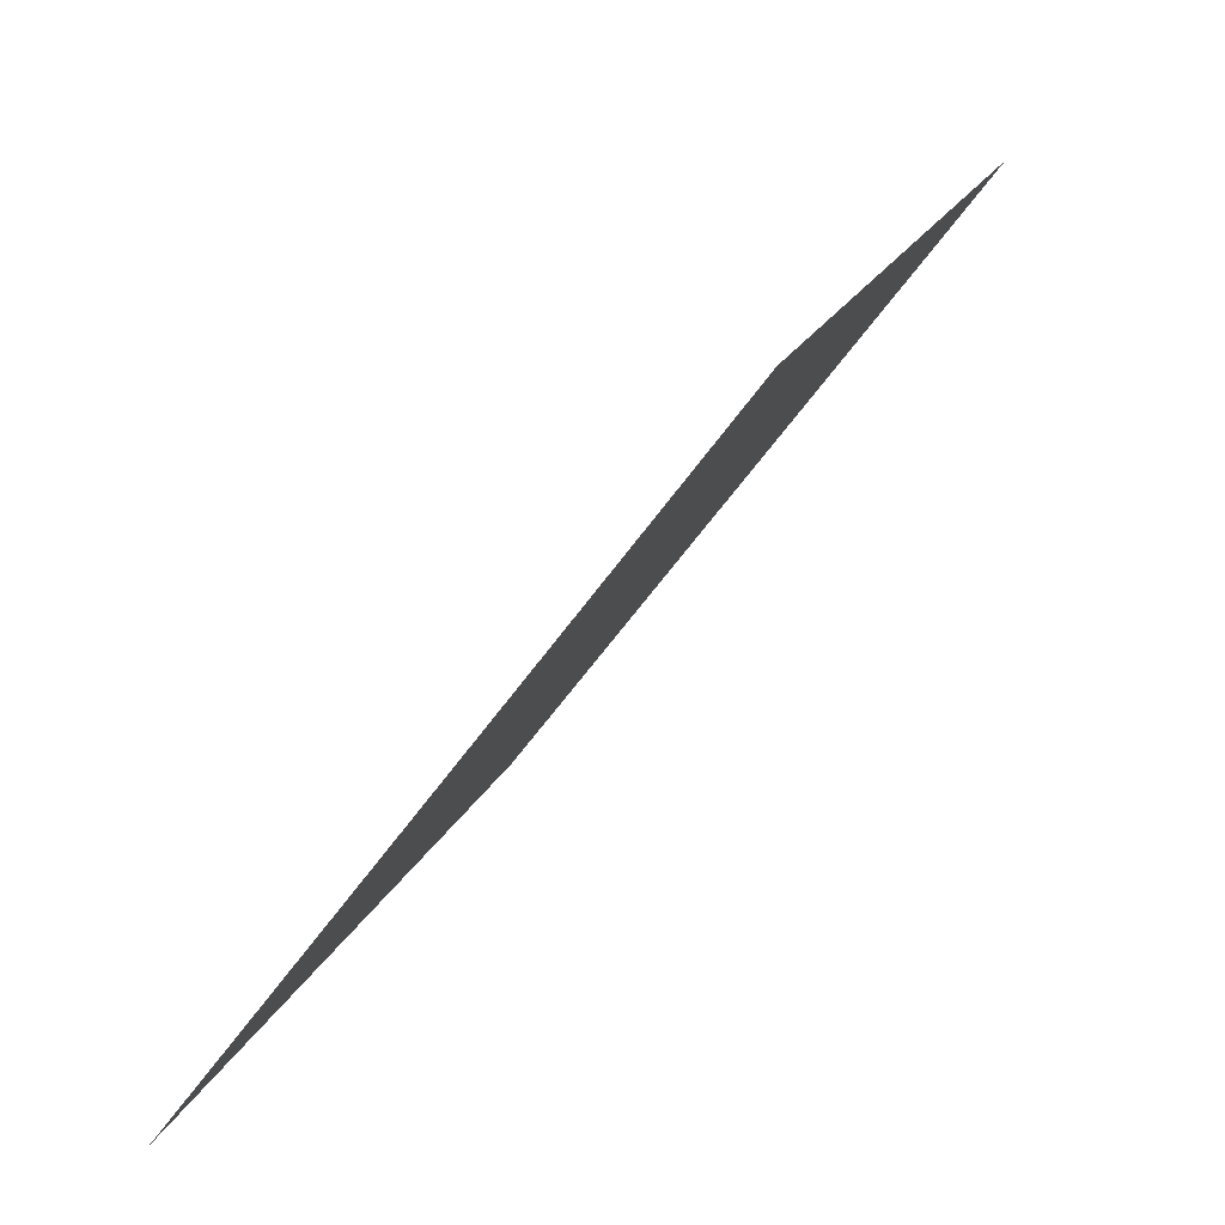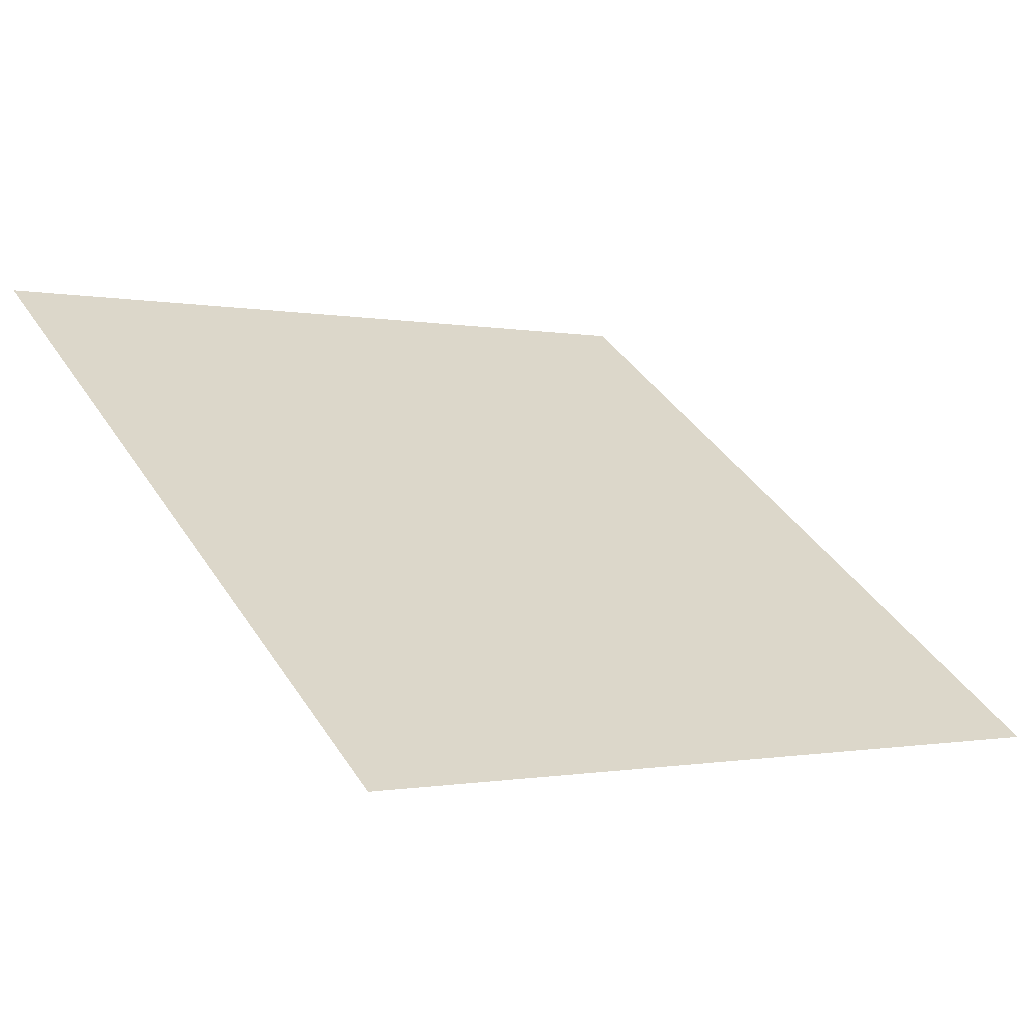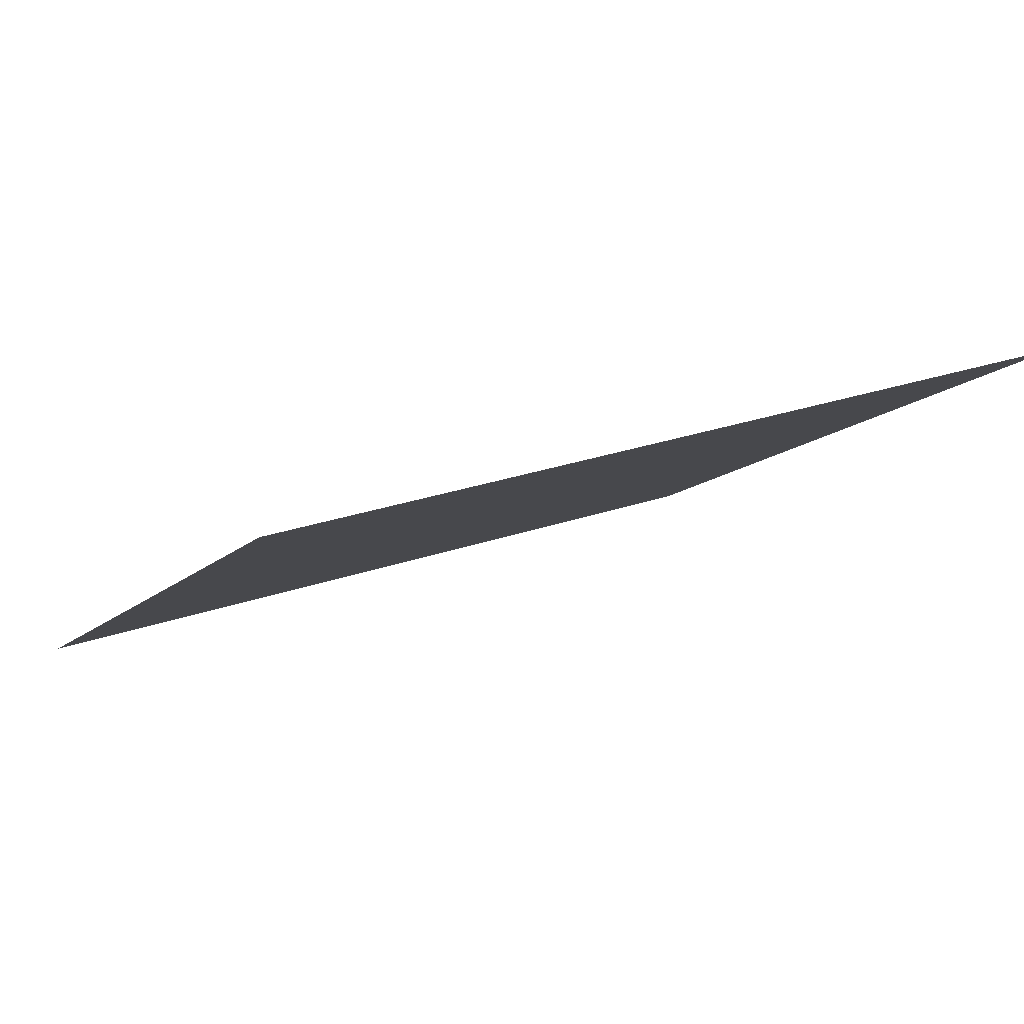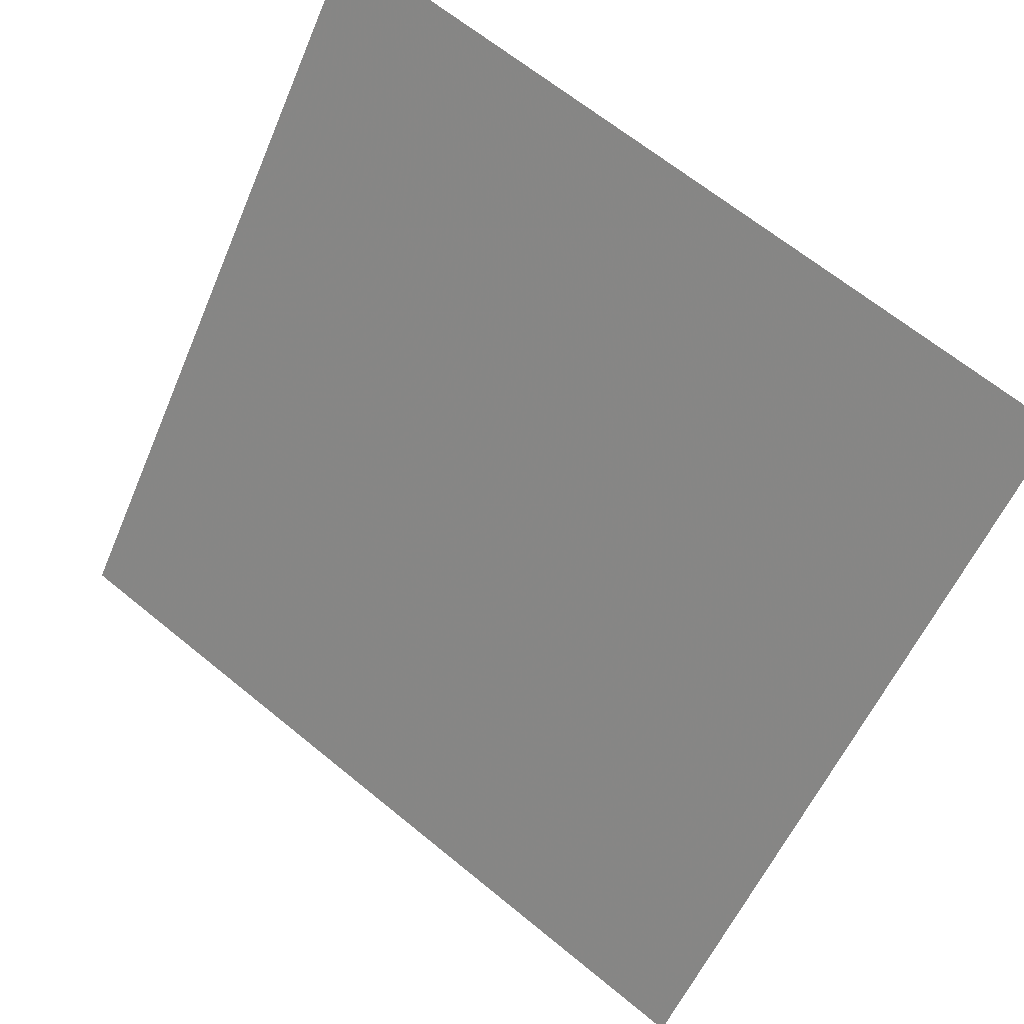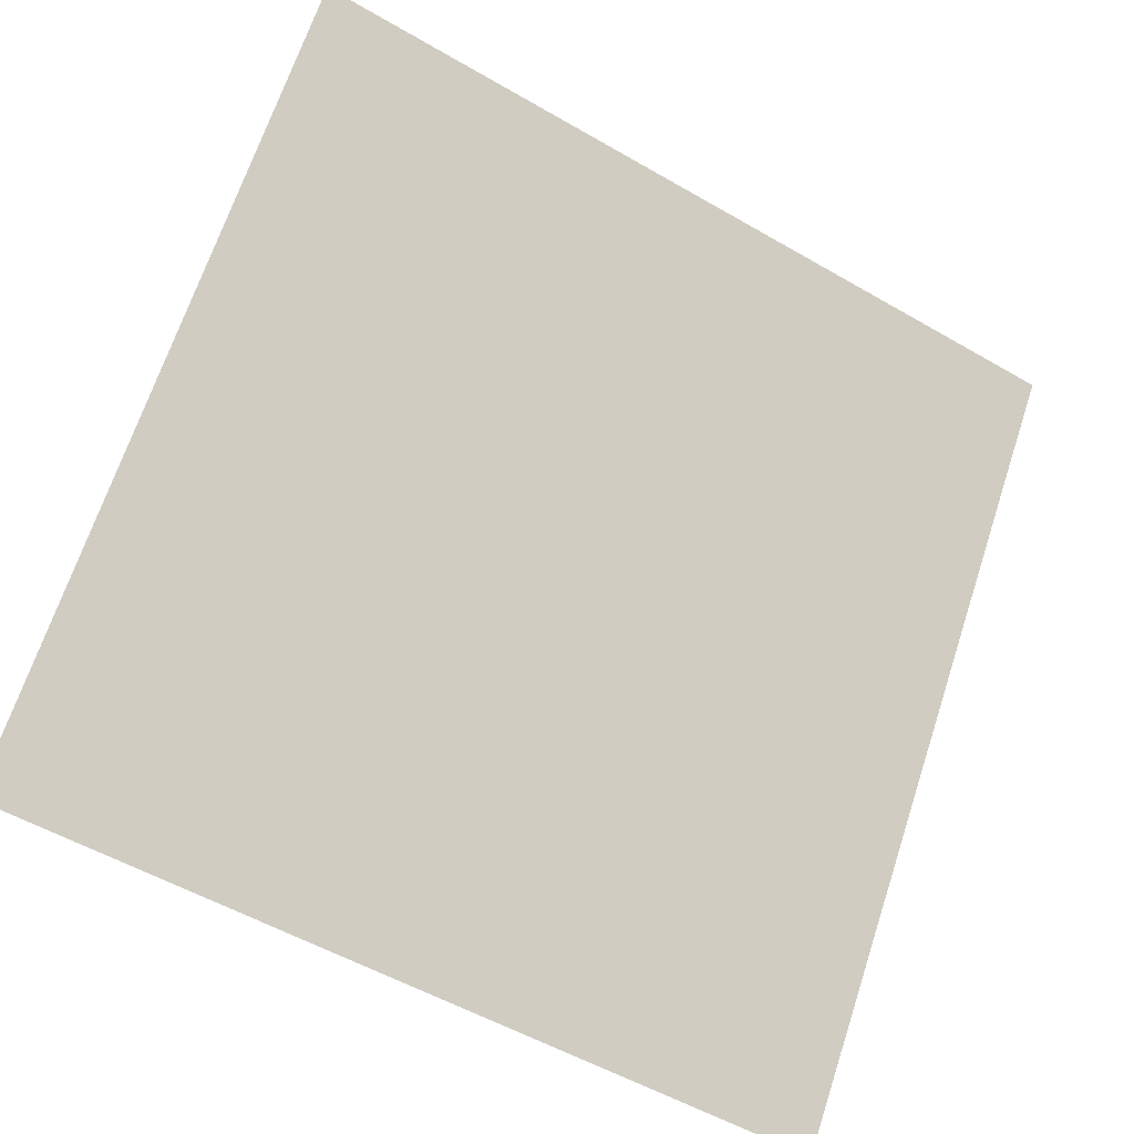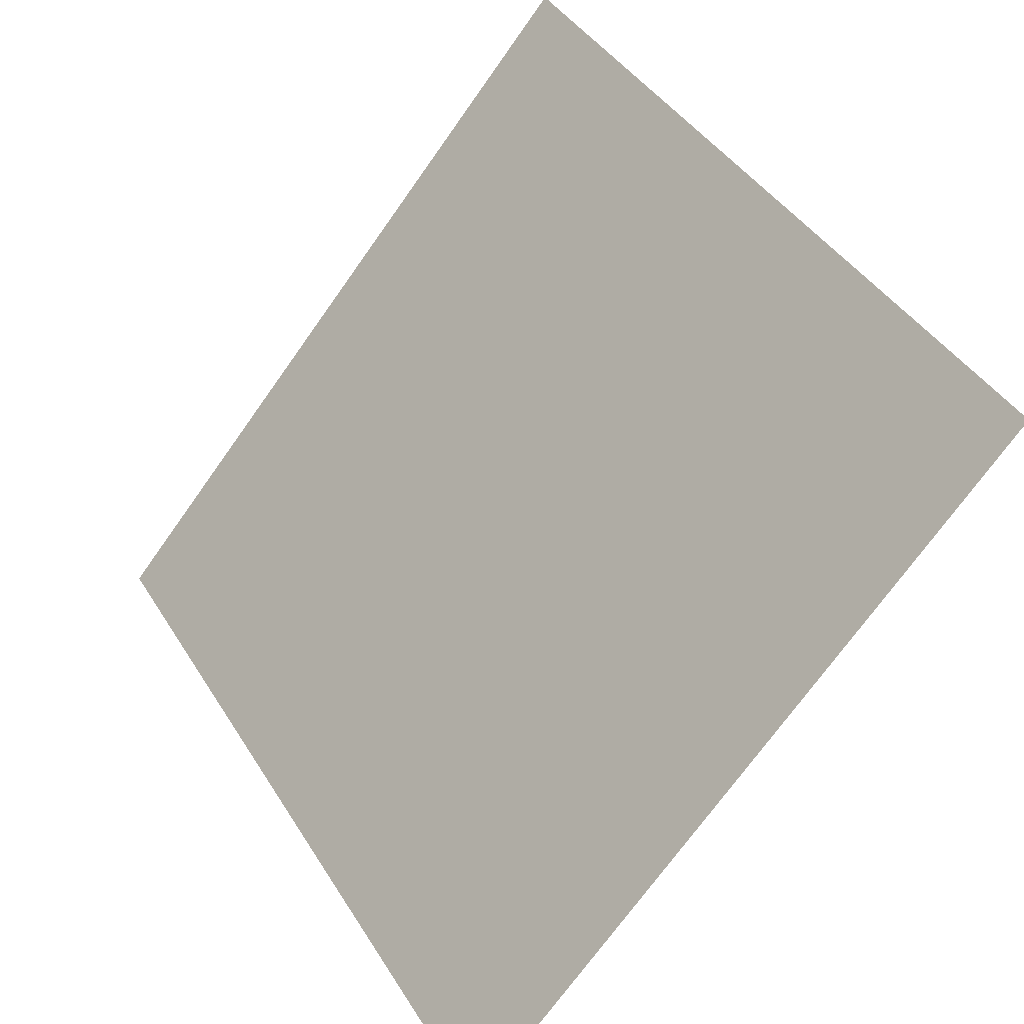
<metadata>
{"format":"obj","ext":"obj","renderer":"f3d","projection":"perspective","resolution":1024,"background":"white","views":[{"elev":18.6,"azim":106.7,"up":"+Z"},{"elev":-3.1,"azim":142.5,"up":"+Y"},{"elev":30.1,"azim":-27.6,"up":"+Y"},{"elev":64.8,"azim":38.1,"up":"+Z"},{"elev":-54.9,"azim":146.9,"up":"+Z"},{"elev":-71.1,"azim":-126.7,"up":"+Z"}]}
</metadata>
<code>
v -0.2108 0.5394 0.1726
v -0.2174 0.5395 0.1727
v -0.2173 0.5434 0.178
v -0.2107 0.5433 0.1779
f 4 3 2 1

</code>
